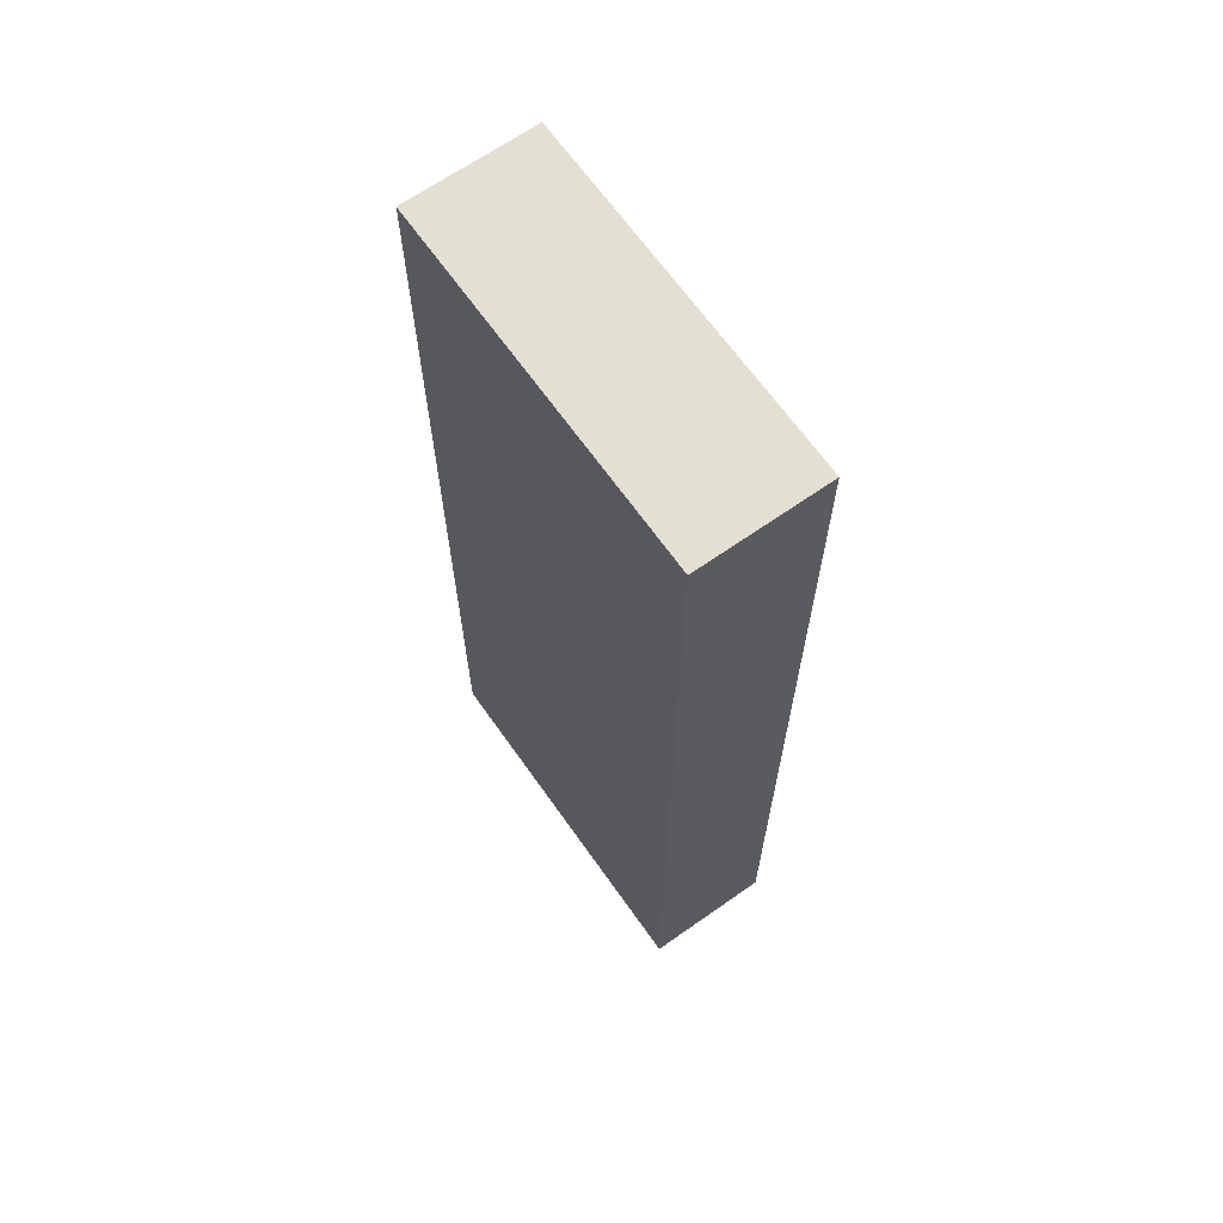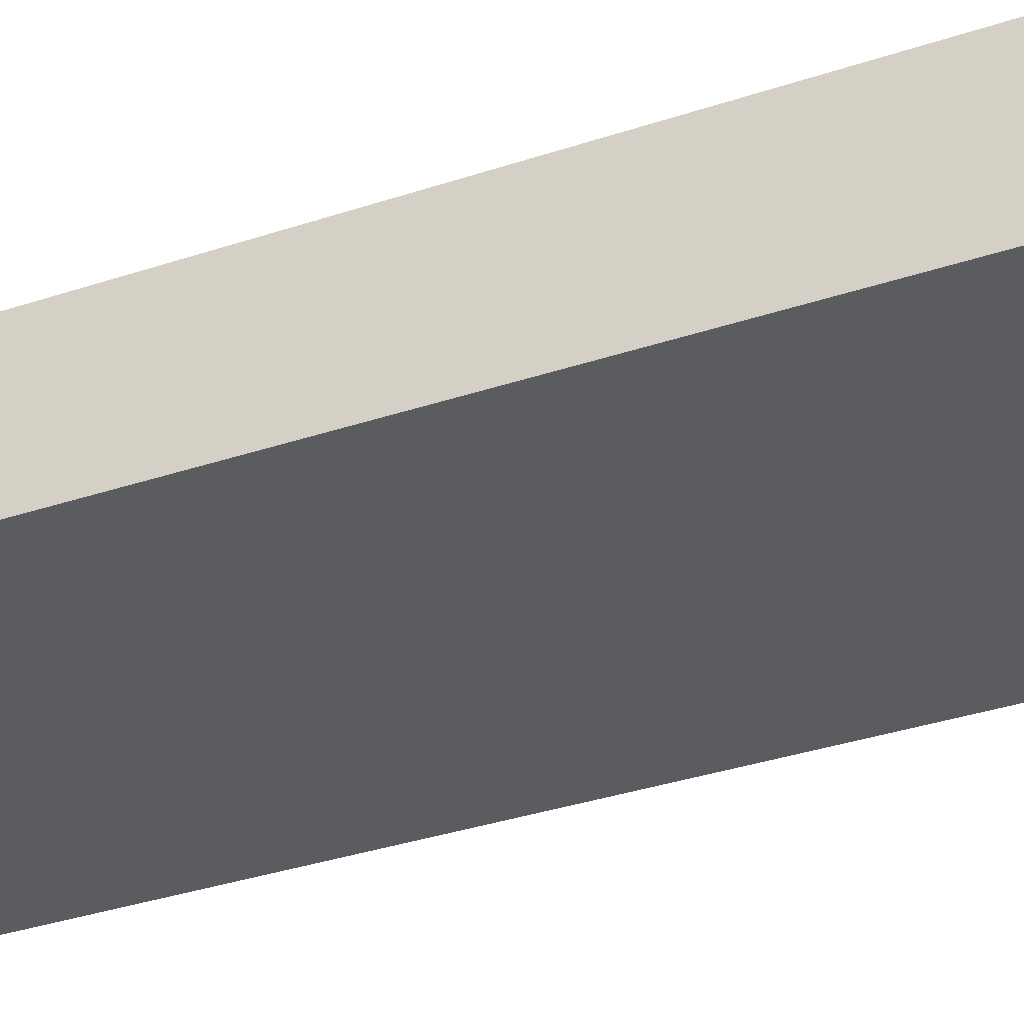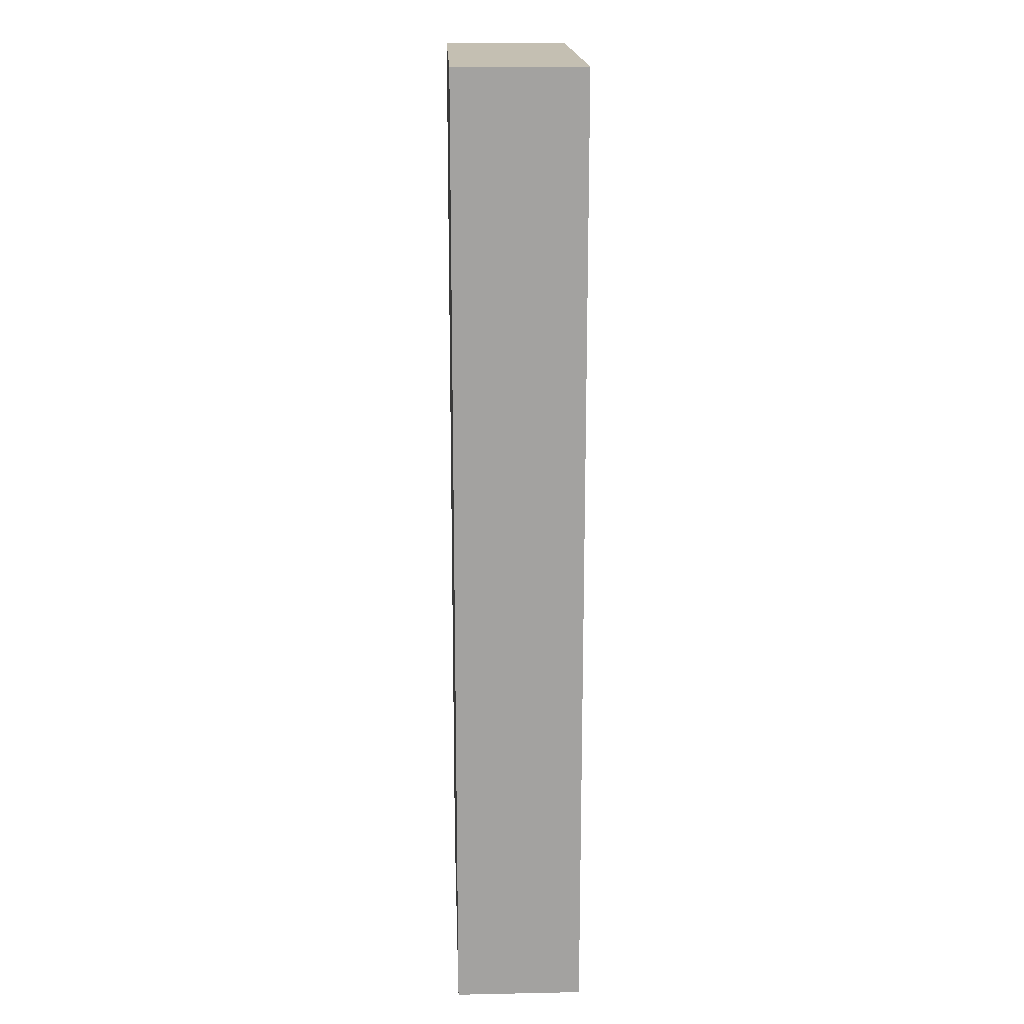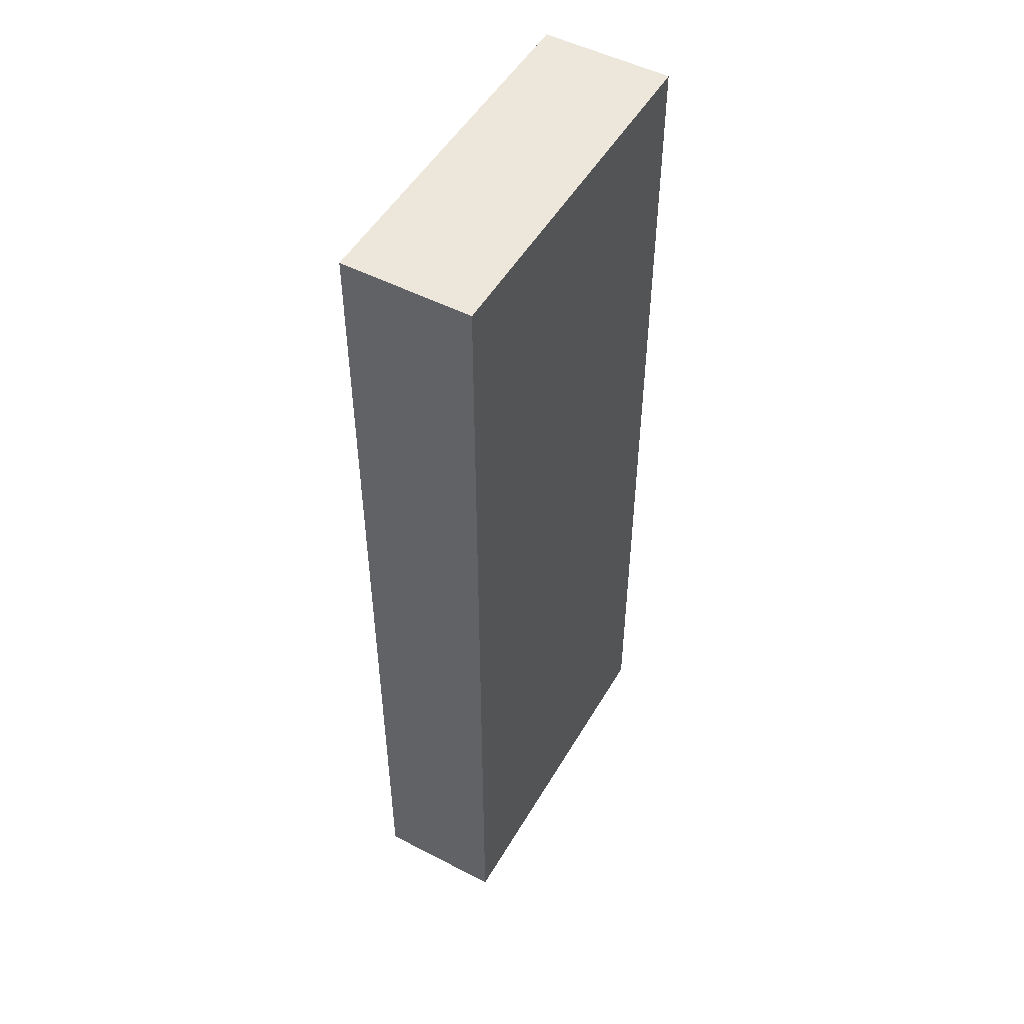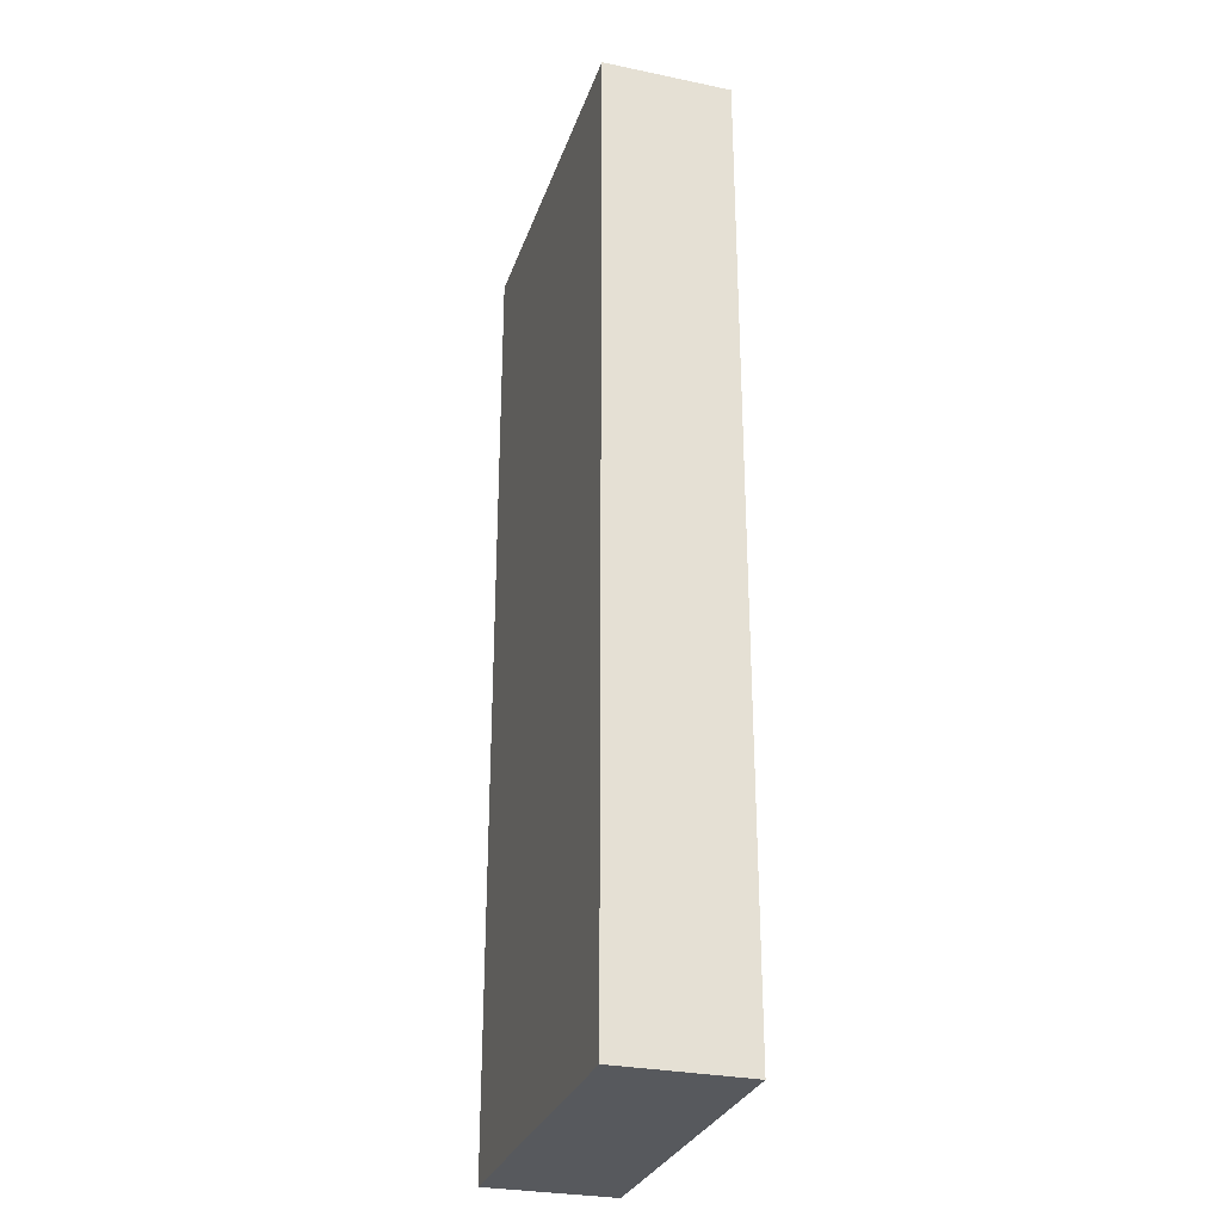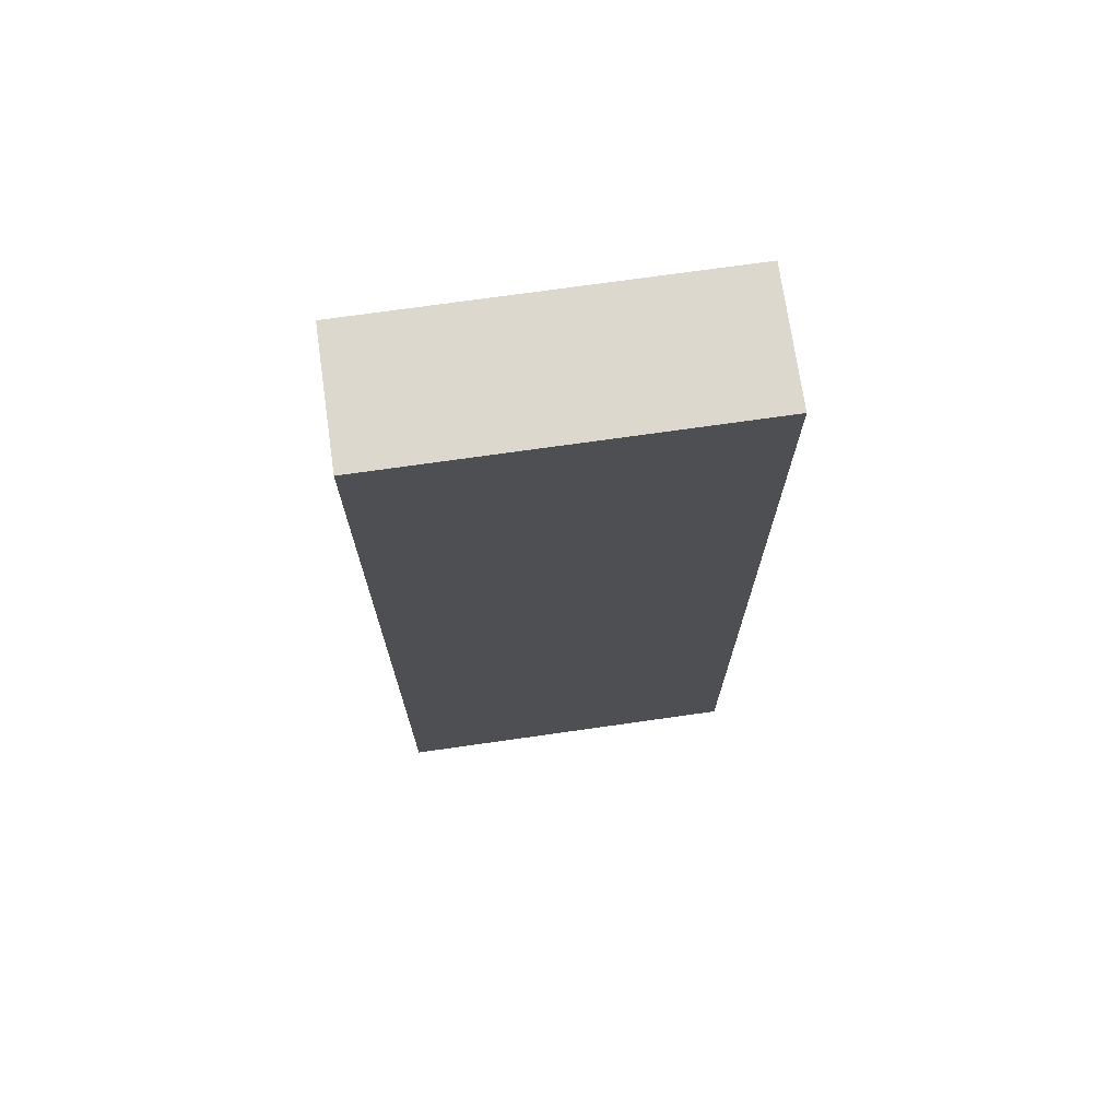
<metadata>
{"format":"obj","ext":"obj","renderer":"f3d","projection":"perspective","resolution":1024,"background":"white","views":[{"elev":66.4,"azim":-125.2,"up":"+Y"},{"elev":-34.5,"azim":-65.7,"up":"+Z"},{"elev":17.6,"azim":-92.3,"up":"+Y"},{"elev":50.7,"azim":-60.5,"up":"+Y"},{"elev":-29.1,"azim":72.9,"up":"+Y"},{"elev":72.2,"azim":-8.1,"up":"+Y"}]}
</metadata>
<code>
v 664 1016 16
v 888 1016 -64
v 664 1016 -64
v 888 1016 16
v 888 416 16
v 664 416 -64
v 888 416 -64
v 664 416 16
v 888 864 -64
v 888 864 16
v 888 640 16
v 888 640 -64
v 664 864 -64
v 664 864 16
v 664 640 -64
v 664 640 16
v 664 568 -64
v 888 568 -64
v 664 792 -64
v 888 792 -64
v 888 568 16
v 664 568 16
v 888 792 16
v 664 792 16
f 1 2 3
f 1 4 2
f 5 6 7
f 5 8 6
f 4 9 2
f 4 10 9
f 9 11 12
f 9 10 11
f 12 5 7
f 12 11 5
f 13 1 3
f 13 14 1
f 15 14 13
f 15 16 14
f 8 15 6
f 8 16 15
f 17 7 6
f 17 18 7
f 19 18 17
f 19 20 18
f 3 20 19
f 3 2 20
f 8 21 22
f 8 5 21
f 22 23 24
f 22 21 23
f 24 4 1
f 24 23 4

</code>
